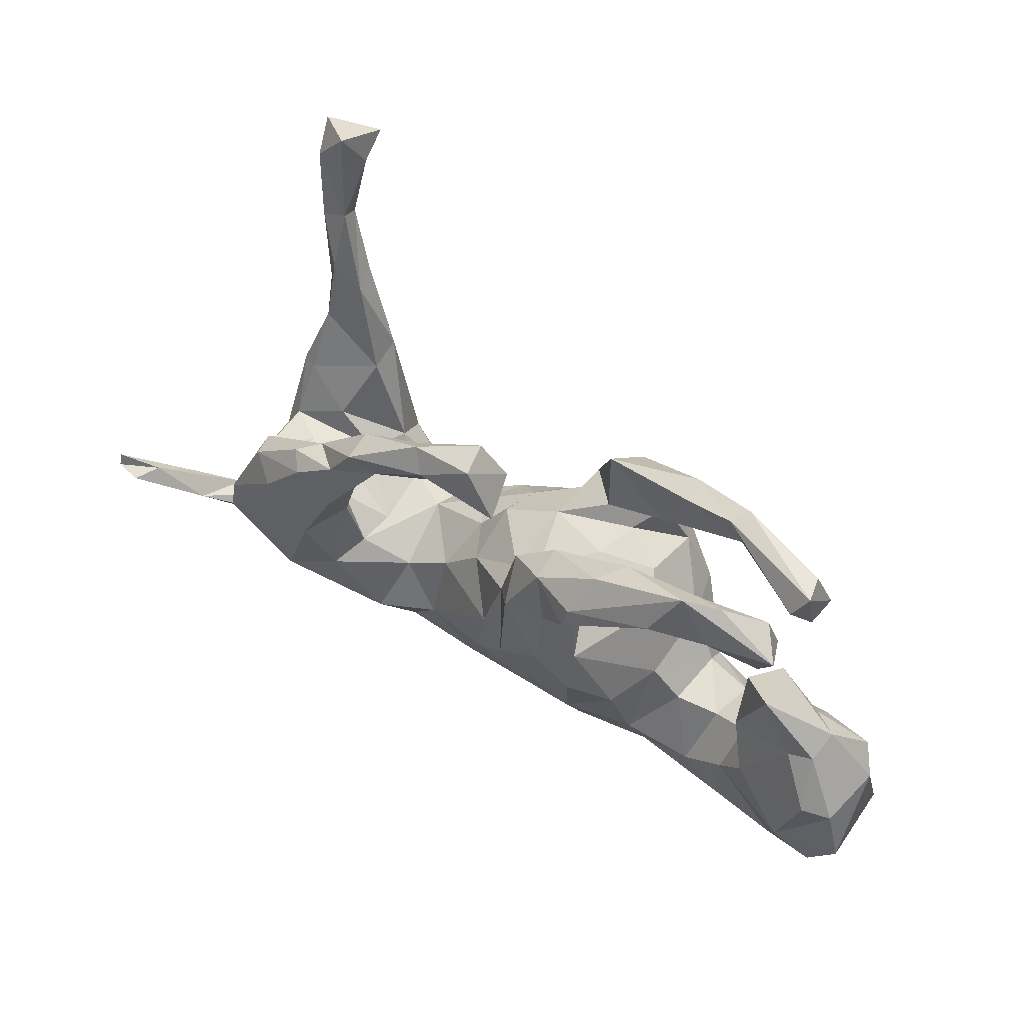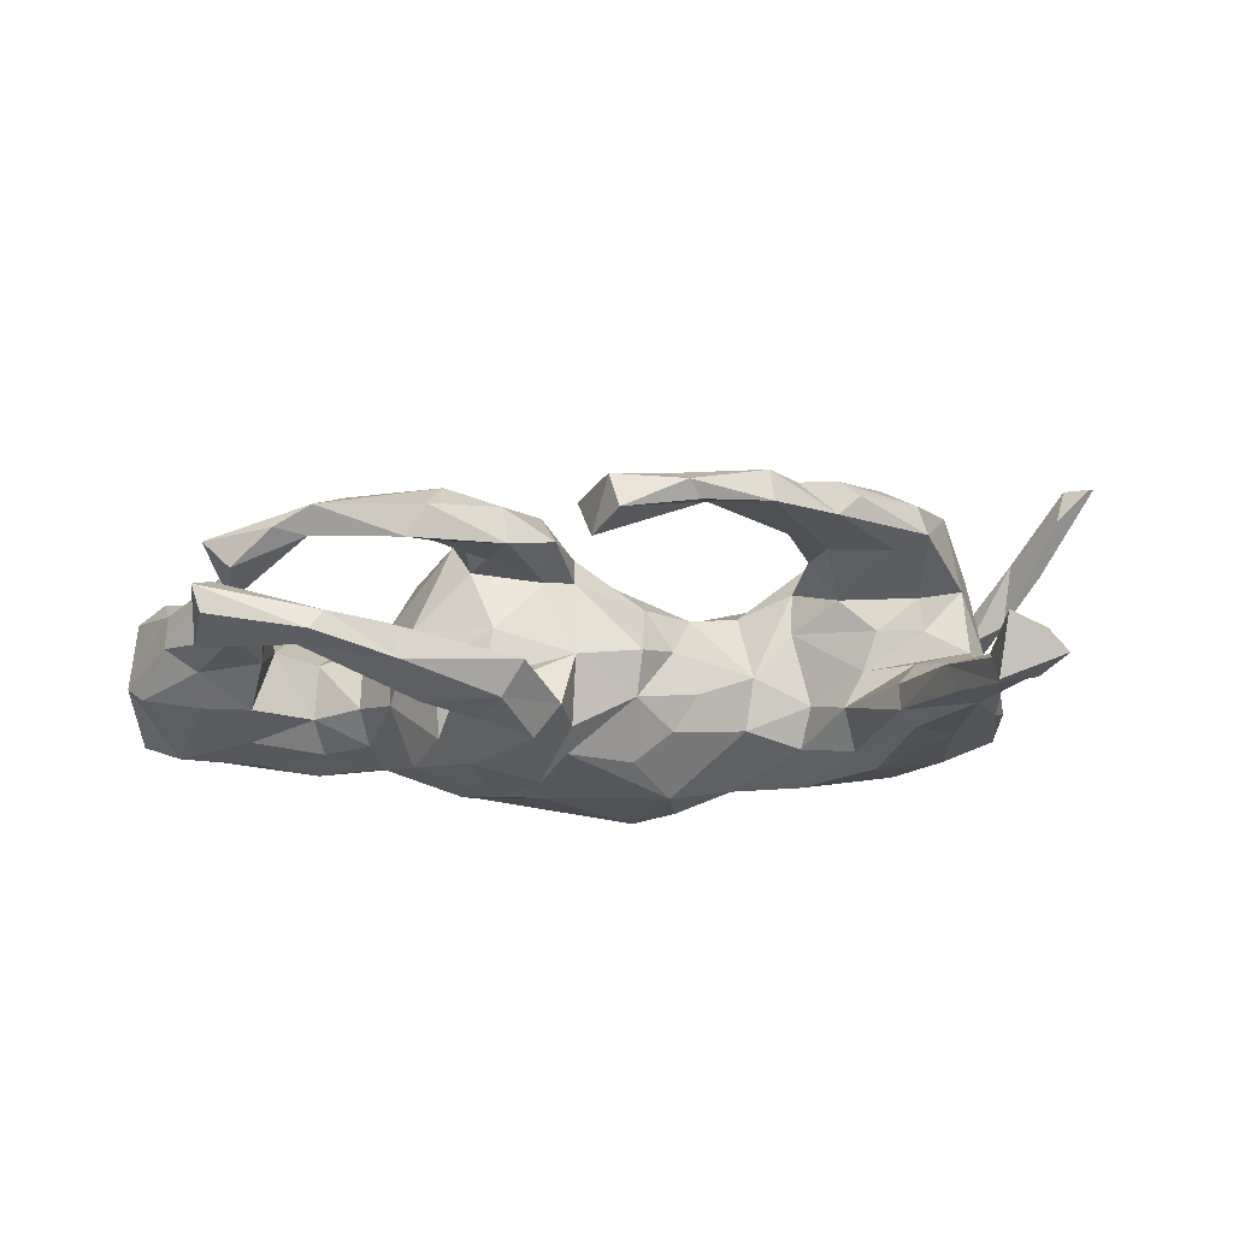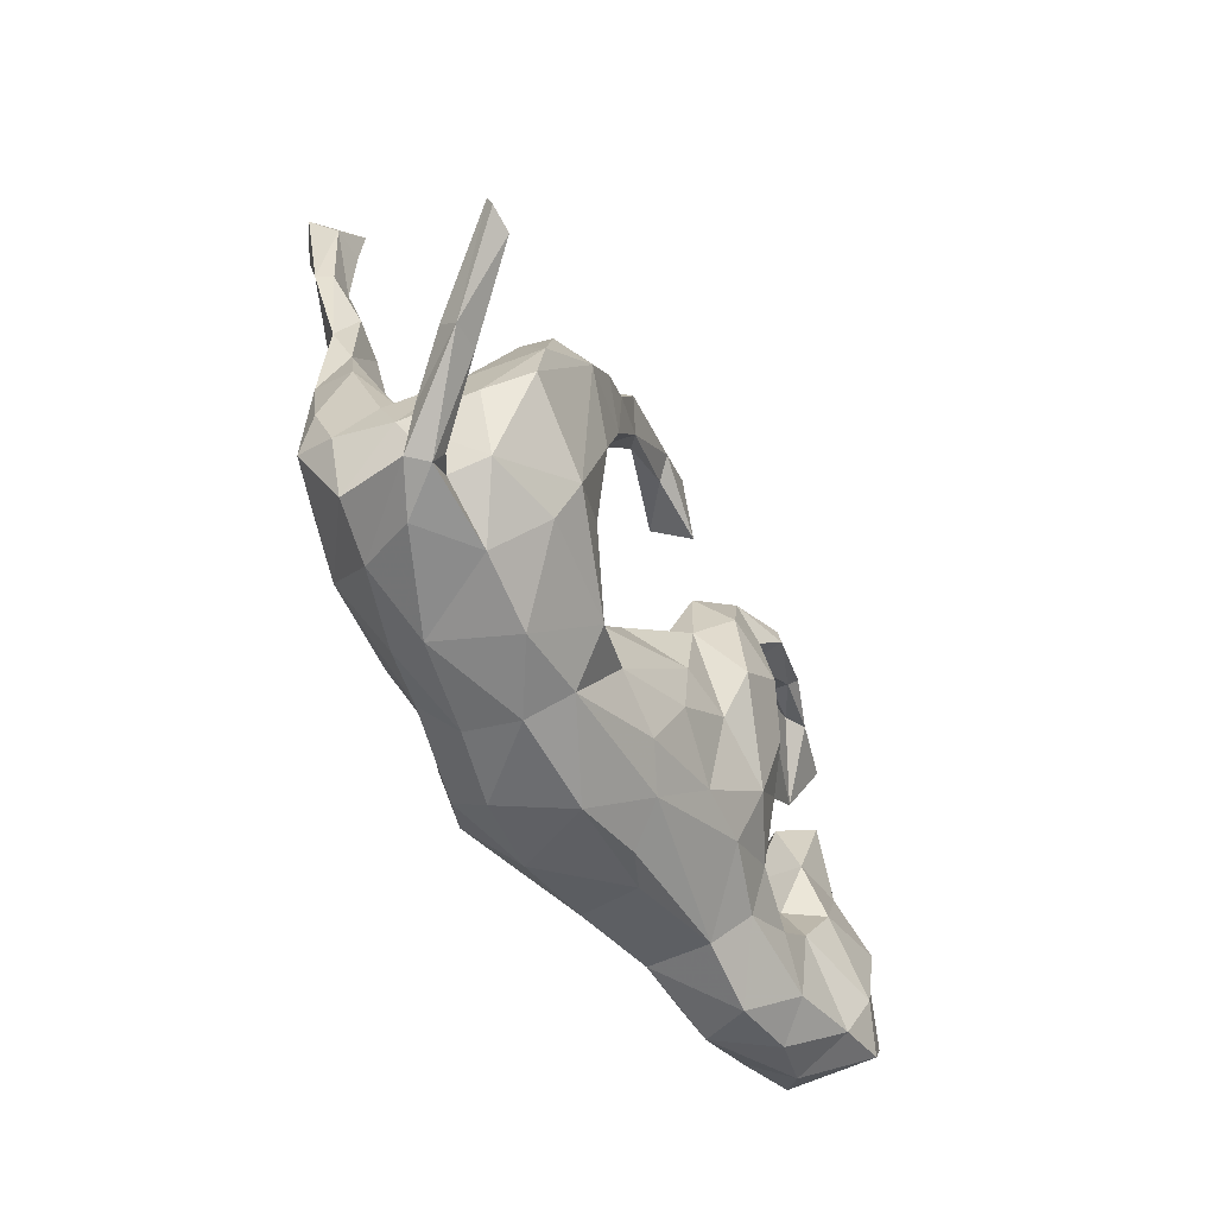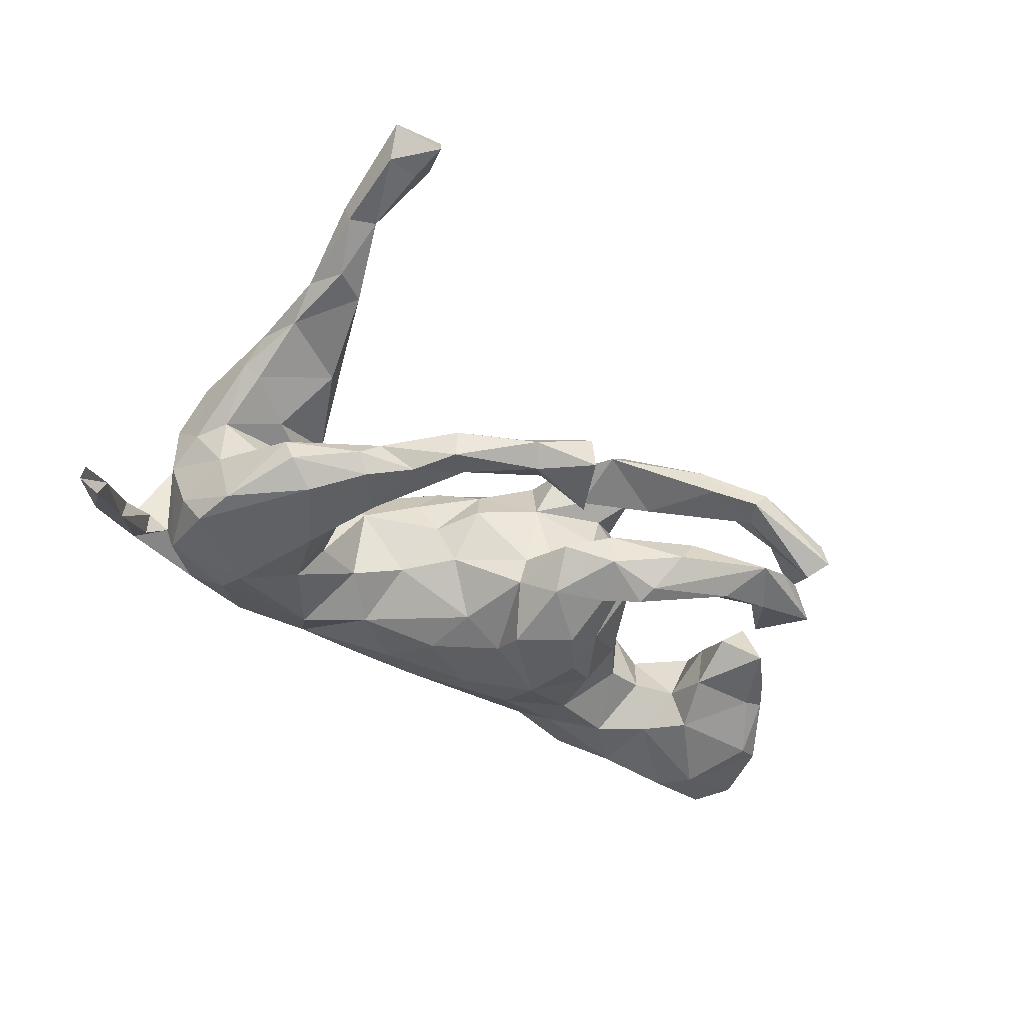
<metadata>
{"format":"obj","ext":"obj","renderer":"f3d","projection":"perspective","resolution":1024,"background":"white","views":[{"elev":54.2,"azim":-142.7,"up":"+Y"},{"elev":72.2,"azim":-2.3,"up":"+Y"},{"elev":-52.2,"azim":118.2,"up":"+Y"},{"elev":-52.4,"azim":145.1,"up":"+Z"}]}
</metadata>
<code>
v -0.55 -0.1851 0.1044
v 0.3941 -0.0185 0.03674
v 0.4224 0.1672 0.1508
v -0.2277 -0.0771 0.1951
v 0.384 0.197 -0.1706
v -0.4057 0.4056 0.0684
v -0.6152 -0.2142 0.08985
v -0.0882 0.1363 -0.1749
v -0.2252 0.07589 -0.1566
v -0.4038 0.375 -0.123
v -0.481 0.3245 0.04586
v 0.5593 -0.01221 0.01535
v 0.0442 0.06785 0.08706
v -0.2209 0.2185 -0.1932
v -0.6395 -0.156 -0.118
v 0.3567 0.1811 -0.1994
v -0.1288 -0.3056 0.01437
v -0.2507 0.1061 0.1514
v -0.1713 0.07124 -0.1968
v -0.7343 -0.1841 0.06898
v -0.377 0.3184 0.08322
v 0.02512 0.4069 -0.09029
v -0.5548 -0.103 0.08896
v -0.157 -0.2839 0.122
v 0.06262 0.01623 -0.06343
v -0.3052 0.3657 0.05142
v 0.4861 0.00245 -0.07135
v 0.03342 -0.2388 0.2104
v 0.6 -0.1347 -0.02012
v 0.5096 0.6288 0.1506
v 0.03525 0.000626 0.1711
v -0.5561 0.3887 0.03502
v -0.661 0.07032 -0.01432
v 0.1406 -0.004813 0.06657
v -0.0625 0.07175 0.1722
v 0.245 0.2947 -0.1798
v -0.6135 0.05253 0.01869
v -0.3749 -0.06152 -0.0423
v -0.4456 -0.07451 -0.02219
v -0.7222 -0.04721 -0.09101
v 0.278 -0.2741 0.133
v 0.2891 0.2274 -0.1839
v 0.00766 -0.1411 -0.132
v 0.5512 0.08664 0.06126
v 0.4097 -0.07369 0.1769
v -0.427 0.3007 -0.1062
v -0.08875 0.005481 -0.189
v 0.3761 -0.04965 0.1544
v 0.5165 0.556 0.1533
v 0.1249 0.3764 -0.1397
v 0.4383 0.1079 -0.1151
v 0.1336 -0.06068 -0.06748
v -0.1043 0.06661 0.2124
v 0.5806 0.4202 0.1756
v -0.3486 0.2779 -0.1468
v 0.5146 -0.09614 0.1648
v -0.2847 0.3583 0.1031
v 0.741 -0.07767 -0.2653
v -0.7348 -0.03588 0.01548
v -0.1017 -0.1965 -0.1128
v 0.5224 0.4348 0.1551
v 0.62 -0.2608 -0.05354
v 0.1916 -0.1954 0.1747
v 0.3159 -0.0773 0.07271
v -0.2908 -0.03794 -0.1317
v 0.0974 0.004852 0.1269
v 0.5555 -0.01911 -0.08531
v -0.3705 -0.09982 0.1031
v -0.4179 -0.308 -0.005252
v 0.4251 -0.2212 -0.1573
v 0.2482 0.3049 -0.1278
v 0.1034 0.01385 0.003769
v -0.1788 0.1609 0.07601
v 0.4681 0.02909 0.04237
v 0.5874 0.6018 0.2029
v 0.7037 -0.1478 -0.1475
v 0.7817 -0.04497 -0.2553
v 0.4177 -0.003899 -0.02305
v 0.4771 0.1233 -0.1771
v -0.003706 -0.3232 0.1254
v 0.2362 -0.3382 -0.008159
v -0.2257 -0.000152 -0.1756
v 0.491 0.1161 -0.1334
v 0.5743 -0.2072 0.07287
v -0.4926 -0.2445 -0.06816
v -0.227 0.2544 -0.1855
v 0.5346 -0.000586 -0.1997
v 0.3397 0.09029 -0.1259
v -0.2953 0.01123 0.1681
v -0.06022 -0.313 -0.01468
v -0.4959 -0.1237 -0.08022
v -0.4628 -0.2155 0.1179
v 0.5498 -0.07704 -0.1974
v -0.46 0.2996 -0.1258
v -0.05365 0.1131 0.1414
v 0.5684 0.1101 0.1489
v -0.06761 0.1869 0.1276
v 0.1003 -0.1896 0.2083
v -0.4447 -0.1395 0.1031
v 0.2127 -0.07577 0.1089
v 0.3602 -0.004645 -0.1986
v -0.3115 -0.2641 0.09738
v 0.05563 0.08258 0.01844
v -0.5418 -0.01659 0.06084
v -0.006852 -0.04127 -0.1319
v -0.1969 0.1279 -0.09641
v 0.2141 -0.2952 -0.07322
v -0.2059 -0.1775 0.1743
v 0.4715 0.2996 0.1243
v 0.297 -0.07547 -0.109
v 0.5489 -0.292 -0.01936
v 0.3169 0.0273 -0.1268
v -0.202 0.1357 0.1983
v -0.525 0.2064 -0.06055
v 0.2523 -0.3321 0.07517
v 0.1496 0.3181 -0.1256
v -0.4237 -0.1778 -0.07643
v 0.07577 0.317 -0.1363
v -0.565 0.2777 0.02702
v -0.5348 0.2557 -0.02354
v 0.5179 0.2781 0.1747
v -0.2775 0.3199 -0.08927
v -0.6693 -0.1299 0.1037
v 0.494 0.6006 0.2345
v 0.557 0.5303 0.2133
v -0.2064 -0.1997 -0.1048
v -0.03327 0.2992 -0.138
v 0.604 -0.02995 0.1101
v 0.4848 0.3166 0.1676
v -0.5466 0.3467 -0.02383
v -0.1708 0.1788 -0.09947
v 0.6622 -0.1683 -0.1755
v -0.09473 -0.06433 -0.1446
v -0.08661 0.1306 -0.07565
v -0.5105 -0.04201 -0.03632
v -0.6166 -0.003181 0.05908
v -0.5641 0.1706 -0.08773
v 0.4916 0.5634 0.1882
v 0.2741 0.1534 -0.1363
v 0.1155 -0.286 0.1735
v 0.1424 0.3509 -0.1178
v -0.1426 0.2453 -0.1559
v -0.5023 0.1336 -0.04193
v 0.591 -0.06647 0.01344
v -0.4135 0.3481 -0.08522
v 0.5954 -0.09689 0.1357
v -0.7468 -0.158 -0.08594
v -0.4602 0.366 -0.09441
v -0.1856 0.2188 0.1541
v 0.1335 -0.3432 0.104
v -0.4589 -0.2958 0.07655
v 0.2471 -0.2247 -0.133
v 0.4463 0.1323 0.1683
v -0.1708 0.1703 -0.177
v 0.3253 -0.112 -0.1639
v -0.5443 -0.05088 -0.1014
v 0.7101 -0.1749 -0.1773
v 0.6093 -0.1188 0.0715
v -0.3574 -0.1794 0.1197
v -0.5755 0.3108 0.06146
v -0.04258 0.08355 -0.1256
v -0.5109 0.04191 -0.0774
v 0.5413 -0.212 -0.1319
v 0.4266 0.1019 -0.211
v -0.2877 0.1091 -0.01362
v -0.2509 0.1362 0.04227
v -0.365 0.2996 -0.1586
v 0.7268 -0.08378 -0.217
v -0.4554 -0.08738 0.06053
v 0.3445 -0.3173 -0.07323
v 0.5682 0.4183 0.1499
v -0.06742 0.1972 -0.1158
v 0.09904 0.3417 -0.1617
v -0.6191 0.05859 -0.08466
v 0.09072 -0.09512 0.2066
v -0.1635 0.1595 0.000721
v -0.6143 -0.226 -0.08705
v 0.3028 0.1153 -0.1854
v -0.3132 -0.1489 -0.09876
v 0.5521 -0.2288 -0.0729
v -0.5168 0.05574 0.009437
v 0.2925 -0.07247 -0.04378
v 0.2113 -0.1097 -0.08316
v 0.06713 -0.3416 -0.002768
v -0.3296 -0.001831 -0.05486
v -0.6458 -0.2516 0.01402
v 0.49 -0.006327 -0.02066
v -0.1153 0.2937 0.09069
v 0.5996 -0.2691 -0.08374
v -0.2635 0.2739 0.1416
v -0.2065 0.1788 -0.1413
v -0.2195 0.208 0.1156
v -0.3587 0.2949 -0.1153
v 0.5703 0.5588 0.1556
v 0.6483 -0.2056 -0.08365
v 0.5875 -0.2405 -0.0939
v -0.5245 0.3314 -0.0484
v -0.4085 0.3491 0.04613
v -0.4268 0.3665 0.07878
v 0.2039 0.259 -0.161
v -0.3289 -0.2211 -0.06674
v -0.2454 0.2318 -0.1133
v 0.5098 0.09226 0.1683
v -0.3271 0.02626 0.07495
v -0.5392 -0.2845 -0.01284
v 0.3817 -0.2874 0.1074
v 0.5822 0.08283 0.07611
v -0.04273 0.1054 -0.08169
v 0.3981 -0.3235 0.04515
v -0.3849 0.3947 0.0395
v -0.1238 0.1798 0.07975
v -0.1356 0.2525 -0.09692
v 0.04753 -0.2329 -0.1023
v 0.5463 0.1963 0.1107
v -0.6581 0.05837 -0.06844
v -0.1088 0.183 0.1758
v 0.2282 -0.05634 0.02899
v 0.5272 0.3297 0.1201
v -0.04427 0.1376 0.03739
v 0.5043 -0.2714 0.07207
v -0.2969 -0.2807 -0.01328
v -0.5446 0.1525 -0.001414
v -0.01761 -0.2725 -0.07333
v 0.4451 -0.1806 0.1654
v -0.2403 0.243 0.07103
v 0.5763 -0.1071 -0.1298
v 0.01151 0.3972 -0.144
v -0.01552 0.3415 -0.07189
v 0.2984 -0.1062 0.1332
v -0.6778 -0.02839 -0.1164
v 0.7804 -0.06607 -0.2639
v -0.3806 -0.05195 0.05601
v 0.5278 0.4204 0.1876
v -0.2481 0.3165 -0.1402
v -0.1504 0.2767 0.1397
v -0.7015 -0.2117 -0.09636
v 0.4266 0.1357 0.1028
v 0.3489 0.2085 -0.1382
v 0.3608 -0.008979 0.09534
v 0.5942 -0.2229 -0.0627
v -0.1092 -0.09884 0.1961
v -0.7048 0.005828 0.04598
v 0.1387 -0.1816 -0.1029
v -0.1747 0.005845 0.2169
v -0.2086 -0.1146 -0.149
v 0.3635 -0.02071 -0.08016
v 0.4656 -0.2923 -0.08418
v 0.4184 -0.1595 -0.1927
v 0.3027 -0.2016 0.1714
v -0.5682 0.307 -0.09768
v 0.5582 0.2664 0.1425
v -0.569 0.3872 -0.008156
f 24 28 108
f 53 95 216
f 113 216 149
f 233 61 109
f 175 31 35
f 28 175 241
f 28 241 108
f 75 194 30
f 49 30 194
f 175 35 241
f 49 138 30
f 241 35 244
f 35 53 244
f 108 241 4
f 241 244 4
f 53 216 113
f 244 53 113
f 4 244 89
f 244 113 89
f 89 113 18
f 75 54 194
f 233 54 125
f 54 75 125
f 61 233 138
f 233 125 138
f 61 138 49
f 125 124 138
f 124 125 75
f 75 30 124
f 30 138 124
f 76 77 168
f 236 147 15
f 86 14 167
f 142 14 86
f 142 154 14
f 19 82 9
f 19 9 154
f 8 19 154
f 47 19 8
f 82 47 245
f 47 82 19
f 164 248 101
f 87 93 164
f 164 93 248
f 58 157 132
f 157 77 76
f 157 231 77
f 58 231 157
f 231 58 168
f 77 231 168
f 210 130 252
f 11 119 130
f 240 196 180
f 198 11 130
f 210 198 130
f 6 252 32
f 6 210 252
f 141 50 22
f 123 242 59
f 37 33 242
f 136 37 242
f 20 123 59
f 123 136 242
f 136 104 37
f 104 181 37
f 37 181 222
f 181 143 222
f 186 7 20
f 135 181 104
f 242 33 59
f 37 222 33
f 162 174 137
f 156 230 174
f 86 167 10
f 122 234 10
f 234 86 10
f 185 179 38
f 179 201 117
f 172 142 212
f 212 142 234
f 135 91 156
f 186 20 236
f 236 20 147
f 25 161 208
f 221 69 201
f 134 219 208
f 208 161 172
f 208 172 134
f 117 201 85
f 201 69 85
f 116 141 22
f 118 116 228
f 228 116 22
f 22 50 227
f 118 228 127
f 134 172 212
f 176 134 106
f 134 212 131
f 134 131 106
f 179 117 38
f 85 69 205
f 228 22 227
f 131 212 202
f 176 106 165
f 106 9 165
f 165 9 185
f 38 117 39
f 117 91 39
f 122 212 234
f 202 212 122
f 135 39 91
f 135 162 181
f 162 156 174
f 162 135 156
f 14 55 167
f 202 193 55
f 191 202 55
f 142 86 234
f 177 186 236
f 177 205 186
f 15 177 236
f 91 177 15
f 91 85 177
f 91 15 156
f 191 55 14
f 85 205 177
f 91 117 85
f 9 106 191
f 14 154 191
f 191 131 202
f 106 131 191
f 9 191 154
f 227 127 228
f 173 127 227
f 65 179 185
f 65 185 9
f 180 189 247
f 29 180 163
f 29 163 226
f 196 189 180
f 62 157 195
f 157 62 189
f 240 195 132
f 195 157 76
f 10 250 148
f 10 94 250
f 40 59 215
f 230 40 215
f 230 215 174
f 137 174 215
f 114 250 94
f 10 167 94
f 167 55 94
f 55 46 94
f 38 232 185
f 15 147 40
f 15 40 230
f 156 15 230
f 46 193 145
f 55 193 46
f 50 36 173
f 196 240 132
f 132 189 196
f 132 157 189
f 195 168 132
f 9 82 65
f 172 8 142
f 50 173 227
f 118 127 173
f 245 126 179
f 245 179 65
f 82 245 65
f 172 161 8
f 107 223 213
f 200 139 116
f 71 50 141
f 180 247 163
f 170 81 107
f 27 83 51
f 27 51 246
f 112 246 88
f 182 246 110
f 110 246 112
f 107 184 223
f 51 238 88
f 51 83 238
f 246 51 88
f 182 110 217
f 217 110 183
f 183 243 52
f 152 243 183
f 223 184 90
f 112 88 139
f 52 25 72
f 52 105 25
f 52 243 105
f 223 90 221
f 126 223 221
f 90 17 221
f 88 238 71
f 139 88 116
f 88 71 116
f 126 221 201
f 116 71 141
f 161 47 8
f 173 200 118
f 118 200 116
f 126 201 179
f 133 245 47
f 105 133 161
f 161 133 47
f 25 105 161
f 71 36 50
f 36 200 173
f 60 126 245
f 133 60 245
f 43 60 133
f 105 43 133
f 42 200 36
f 238 36 71
f 60 223 126
f 42 178 200
f 178 139 200
f 238 42 36
f 5 42 238
f 243 43 105
f 142 8 154
f 213 223 60
f 43 213 60
f 243 213 43
f 112 139 178
f 178 42 16
f 16 164 178
f 5 16 42
f 243 107 213
f 101 112 178
f 164 101 178
f 83 5 238
f 79 16 5
f 83 79 5
f 152 107 243
f 152 183 155
f 110 155 183
f 101 155 112
f 155 110 112
f 79 164 16
f 79 87 164
f 83 87 79
f 170 107 152
f 248 152 155
f 248 70 152
f 70 170 152
f 83 67 87
f 70 247 170
f 163 70 248
f 93 163 248
f 226 87 67
f 226 93 87
f 163 247 70
f 226 163 93
f 168 58 132
f 195 76 168
f 27 67 83
f 101 248 155
f 169 135 104
f 169 39 135
f 186 151 7
f 205 151 186
f 169 232 39
f 232 38 39
f 185 232 204
f 185 204 165
f 176 165 166
f 69 151 205
f 219 134 176
f 34 13 66
f 102 108 159
f 159 89 68
f 225 192 21
f 188 26 57
f 150 140 80
f 175 63 100
f 140 28 80
f 100 66 175
f 80 28 24
f 100 34 66
f 175 66 31
f 66 13 31
f 31 13 35
f 35 13 95
f 24 108 102
f 13 219 95
f 35 95 53
f 108 4 159
f 97 211 188
f 95 97 216
f 159 4 89
f 216 97 235
f 235 97 188
f 149 216 235
f 73 18 192
f 18 113 192
f 113 149 192
f 149 235 190
f 192 149 190
f 21 192 190
f 235 188 57
f 190 235 57
f 190 57 199
f 199 57 6
f 21 190 199
f 146 128 96
f 146 56 224
f 146 96 56
f 45 56 203
f 224 56 45
f 41 224 249
f 103 208 219
f 69 102 151
f 69 221 102
f 17 102 221
f 72 25 103
f 217 72 34
f 217 52 72
f 90 184 17
f 17 184 80
f 64 182 217
f 78 182 2
f 182 64 2
f 78 246 182
f 81 150 184
f 81 184 107
f 81 115 150
f 187 27 78
f 187 67 27
f 12 67 187
f 81 170 209
f 103 25 208
f 217 183 52
f 78 27 246
f 95 219 97
f 219 13 103
f 17 24 102
f 13 72 103
f 13 34 72
f 17 80 24
f 100 217 34
f 100 64 217
f 150 80 184
f 74 2 239
f 74 12 2
f 12 187 2
f 44 12 74
f 115 41 150
f 44 207 12
f 207 144 12
f 209 220 206
f 158 29 144
f 62 84 220
f 84 29 158
f 160 32 252
f 119 160 252
f 2 187 78
f 81 209 115
f 111 220 209
f 111 62 220
f 144 67 12
f 144 29 67
f 29 226 67
f 247 209 170
f 209 247 111
f 84 180 29
f 189 111 247
f 84 62 180
f 62 240 180
f 62 195 240
f 189 62 111
f 130 119 252
f 197 148 250
f 33 222 137
f 215 33 137
f 102 159 92
f 151 102 92
f 97 219 211
f 211 219 73
f 73 219 176
f 89 204 68
f 159 68 99
f 92 159 99
f 73 176 166
f 211 73 192
f 18 73 166
f 204 166 165
f 89 18 204
f 18 166 204
f 232 68 204
f 99 68 169
f 68 232 169
f 1 92 99
f 1 99 23
f 151 92 7
f 7 92 1
f 211 192 225
f 211 225 188
f 23 99 169
f 169 104 23
f 7 1 123
f 188 225 26
f 225 21 198
f 104 136 23
f 123 23 136
f 1 23 123
f 7 123 20
f 225 198 26
f 57 26 210
f 6 57 210
f 120 197 250
f 114 120 250
f 120 145 197
f 145 148 197
f 40 147 59
f 215 59 33
f 222 143 137
f 114 46 145
f 46 114 94
f 145 10 148
f 147 20 59
f 181 162 143
f 143 162 137
f 193 122 145
f 193 202 122
f 145 122 10
f 194 61 49
f 54 171 194
f 98 175 28
f 98 63 175
f 237 3 109
f 109 129 233
f 3 129 109
f 218 109 61
f 171 218 61
f 121 233 129
f 171 61 194
f 140 98 28
f 140 63 98
f 3 121 129
f 3 153 121
f 233 121 54
f 171 251 218
f 251 54 121
f 54 251 171
f 153 3 48
f 45 153 48
f 45 203 153
f 203 121 153
f 203 96 121
f 121 96 251
f 249 45 48
f 56 96 203
f 249 224 45
f 41 249 63
f 237 239 3
f 239 48 3
f 214 237 109
f 214 109 218
f 63 229 100
f 63 249 229
f 64 100 229
f 239 64 229
f 64 239 2
f 229 48 239
f 209 206 115
f 26 198 210
f 11 21 199
f 198 21 11
f 199 6 32
f 160 11 199
f 160 199 32
f 84 158 146
f 224 84 146
f 220 84 224
f 128 144 207
f 146 158 128
f 128 158 144
f 206 220 224
f 128 207 96
f 206 224 41
f 115 206 41
f 207 44 214
f 96 207 214
f 249 48 229
f 150 41 140
f 140 41 63
f 44 237 214
f 44 74 237
f 237 74 239
f 120 114 145
f 251 214 218
f 96 214 251
f 11 160 119

</code>
